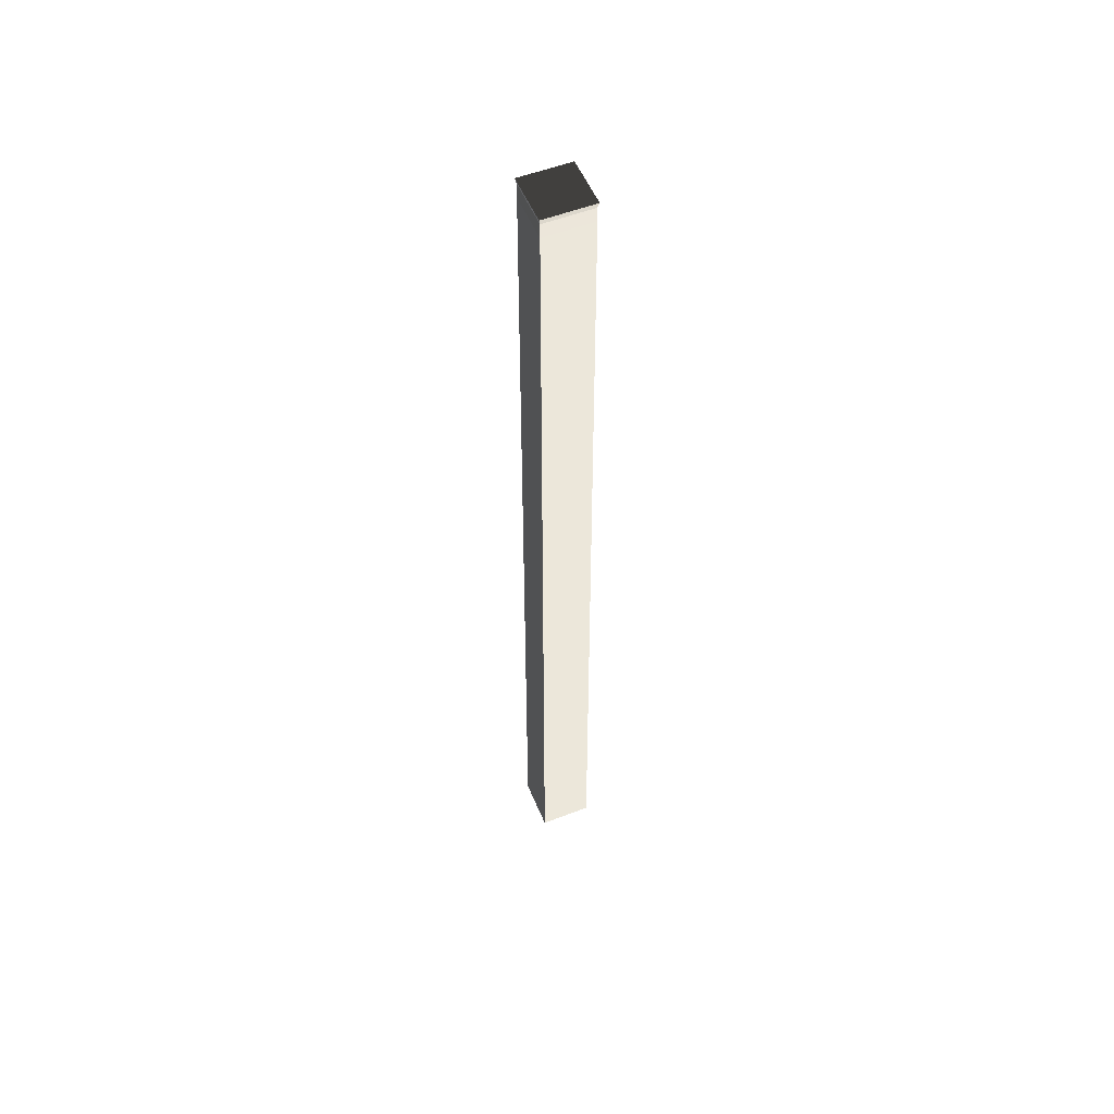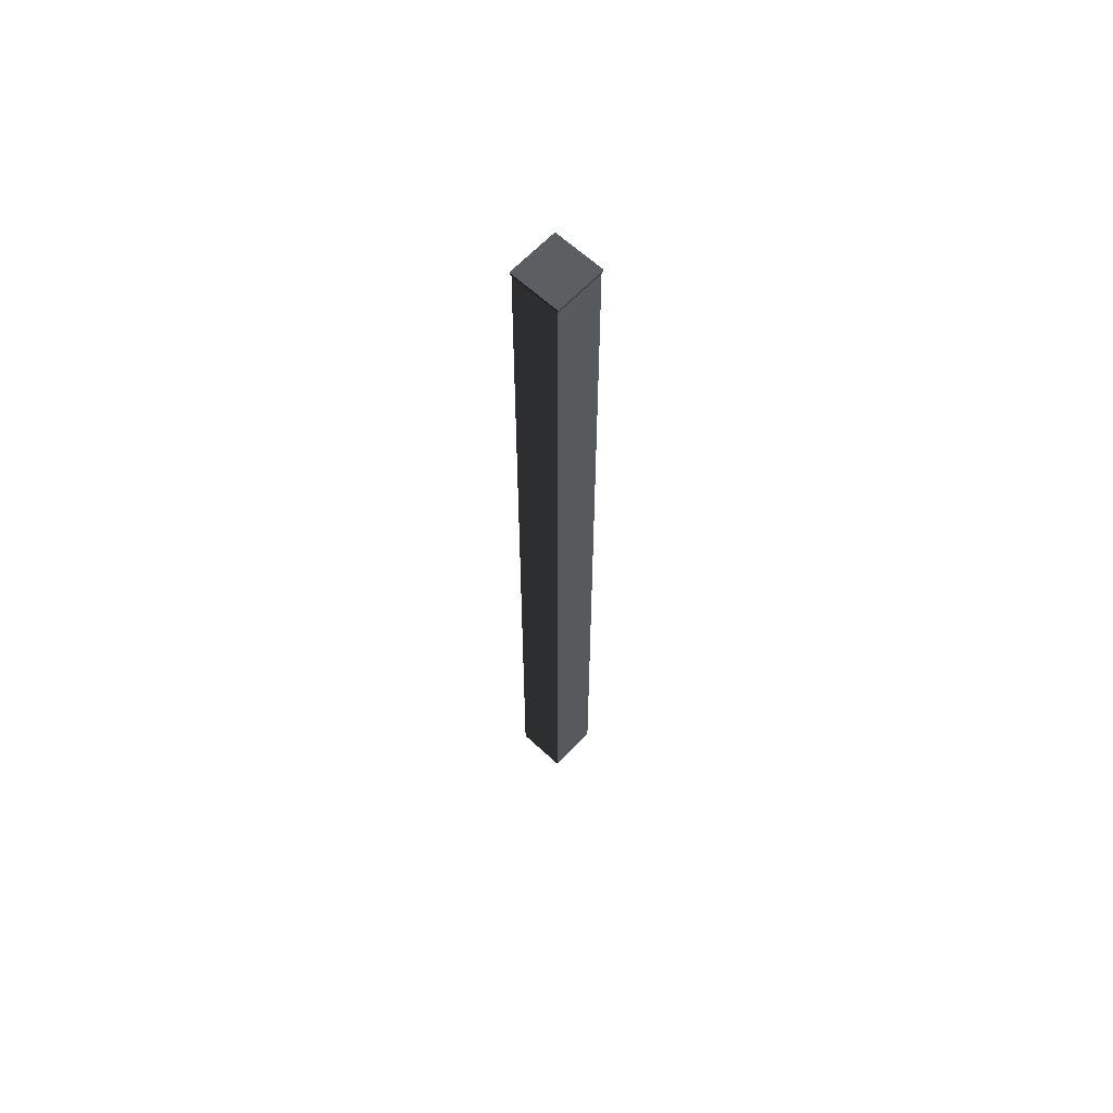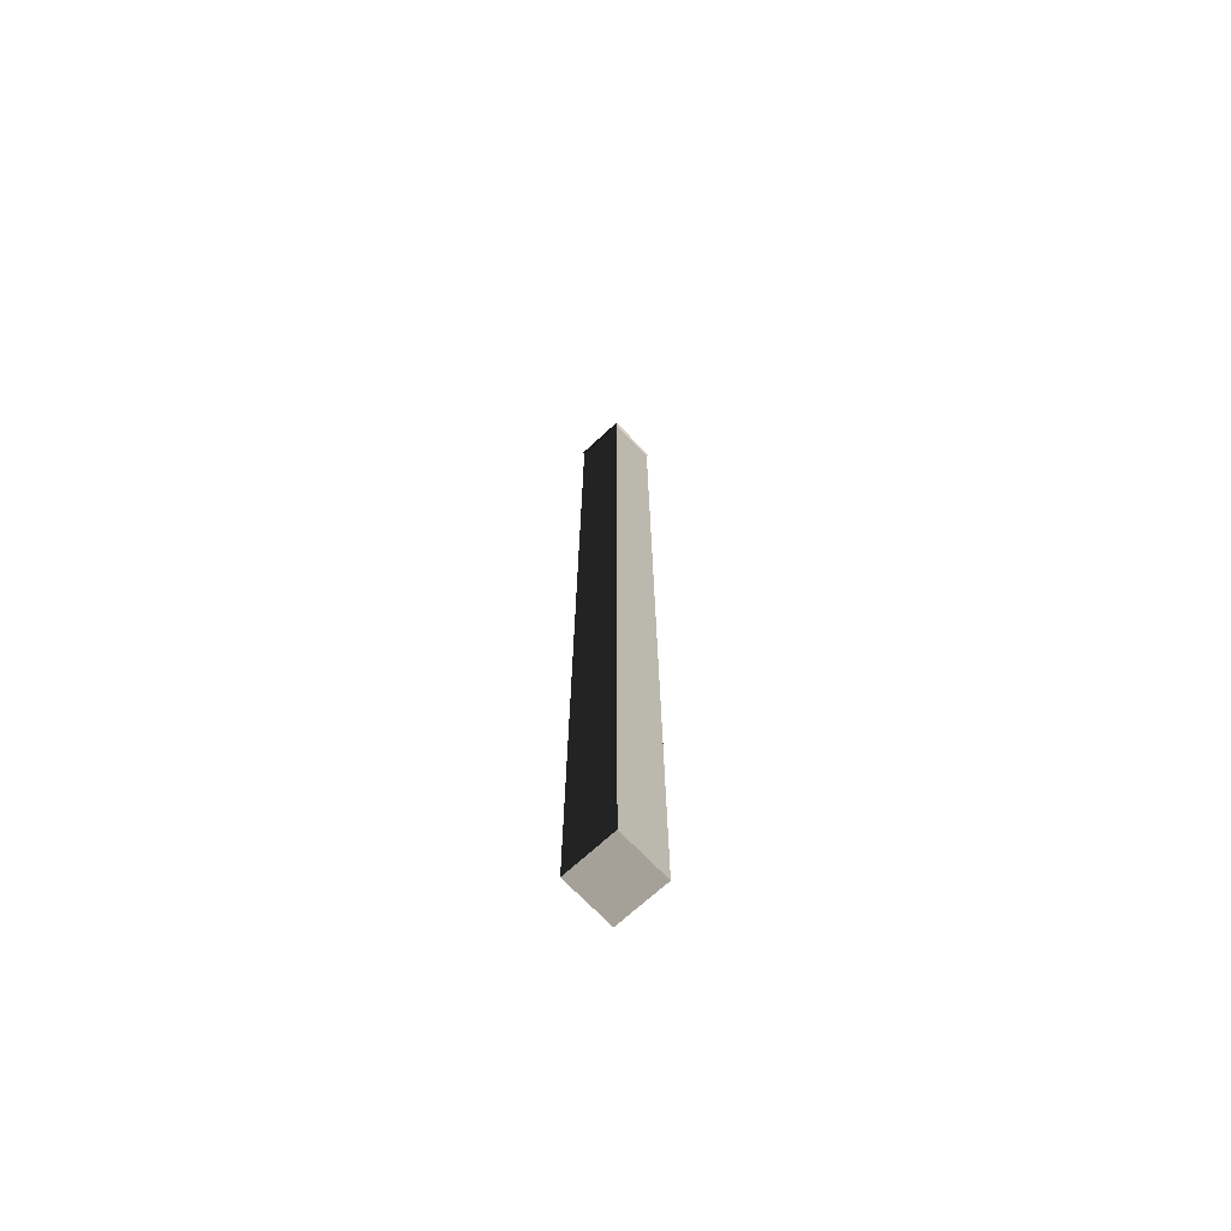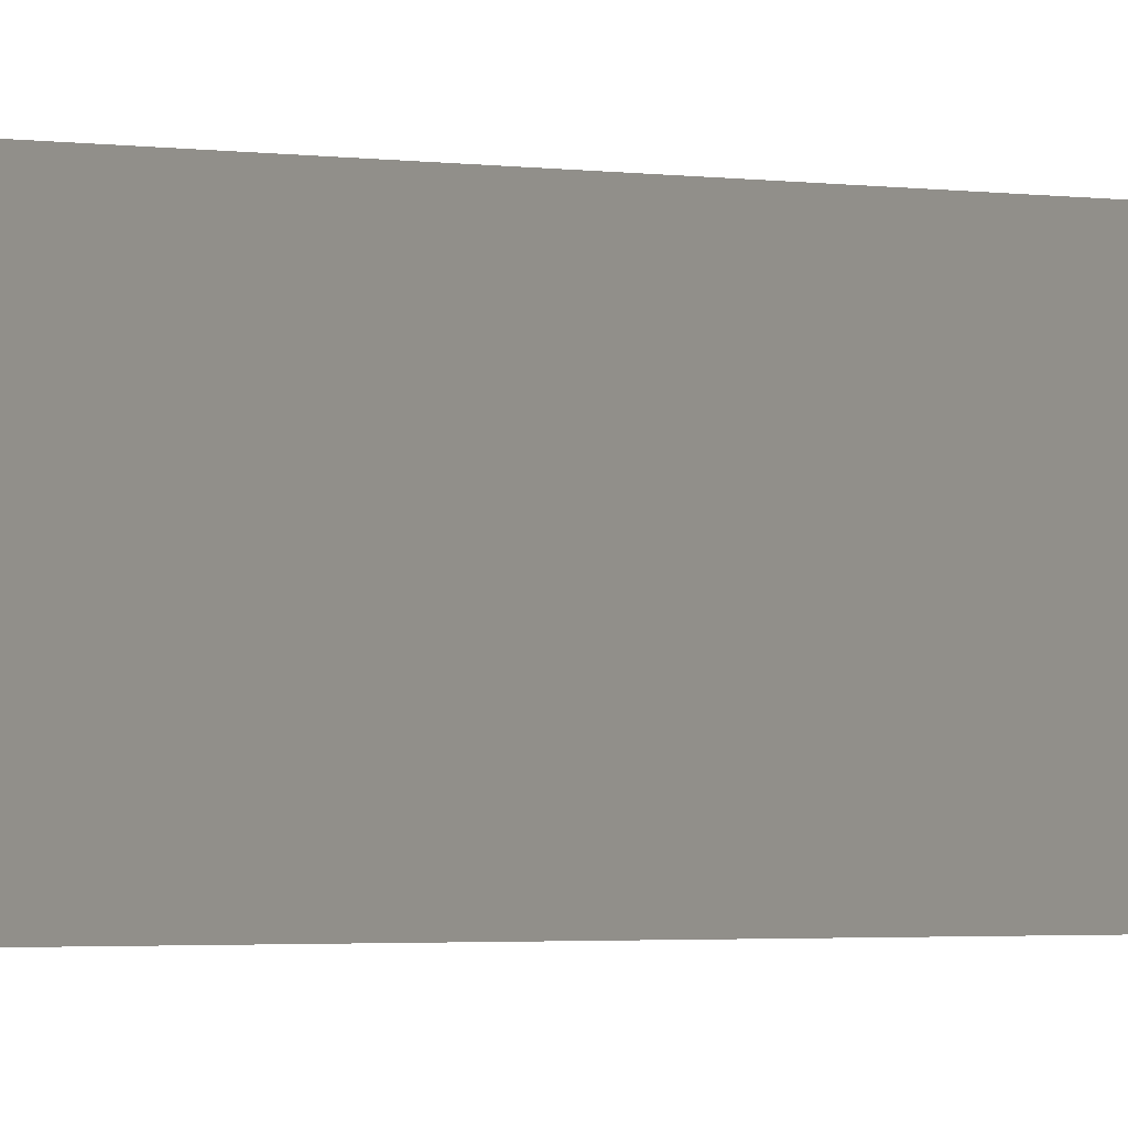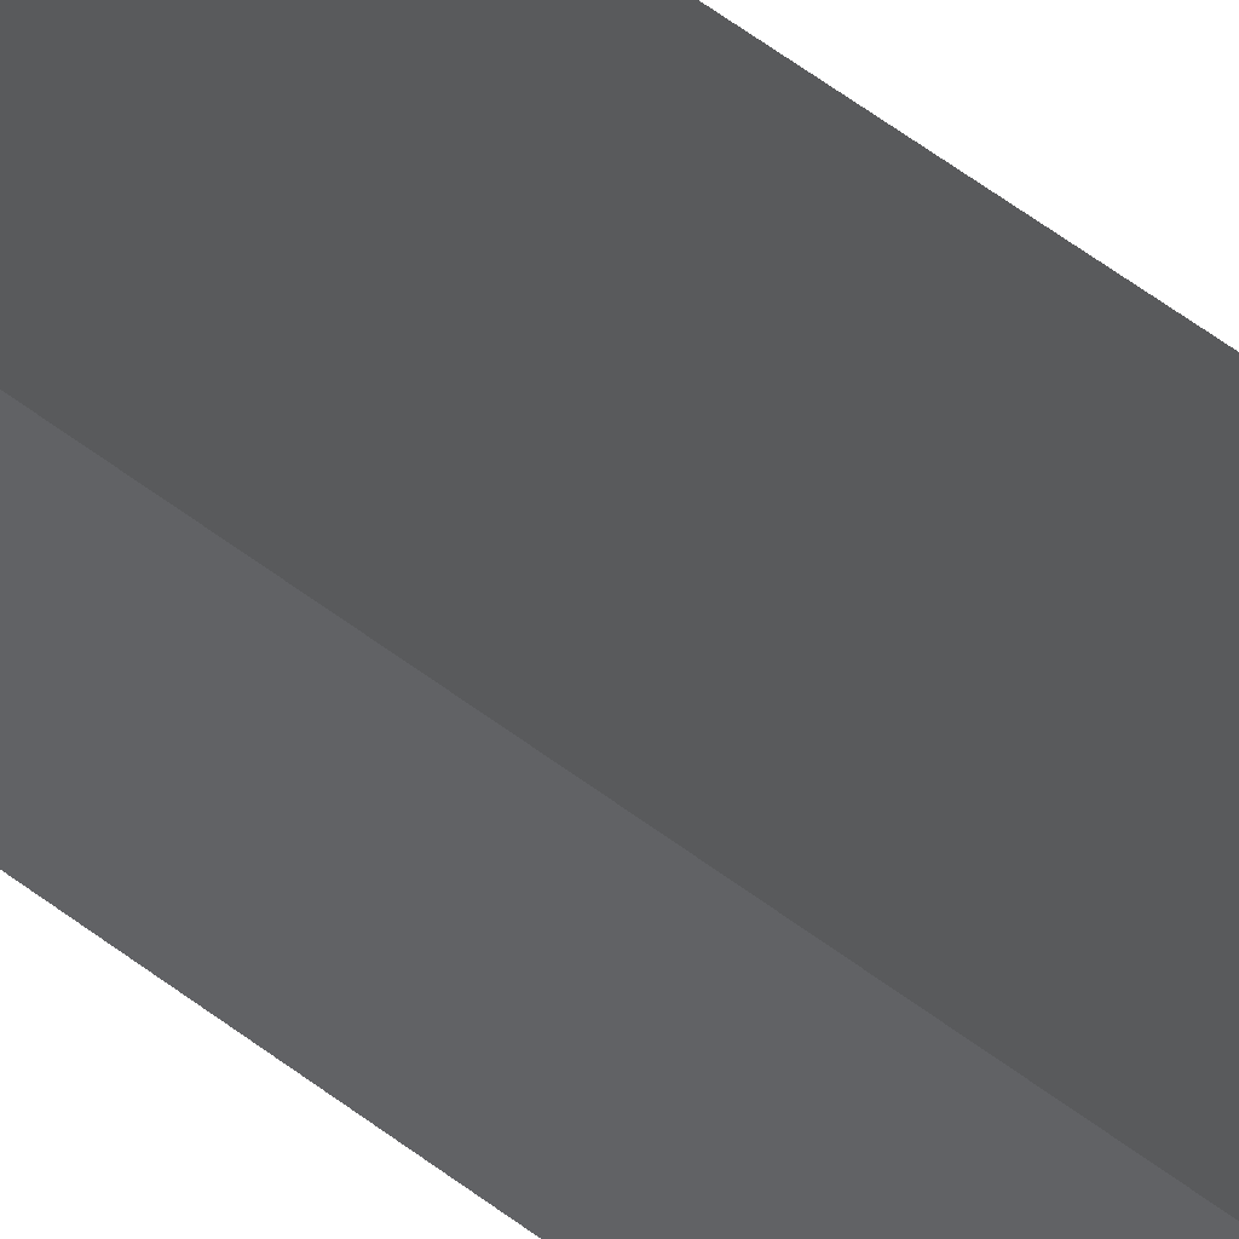
<metadata>
{"format":"obj","ext":"obj","renderer":"f3d","projection":"perspective","resolution":1024,"background":"white","views":[{"elev":53.9,"azim":-22.4,"up":"+Z"},{"elev":63.5,"azim":-136.9,"up":"+Z"},{"elev":-68.4,"azim":43.1,"up":"+Z"},{"elev":-0.6,"azim":-153.1,"up":"+Y"},{"elev":53.2,"azim":129.8,"up":"+Y"}]}
</metadata>
<code>
v -9.84 9.84 99.09
v 9.84 9.84 99.09
v 10.37 10.37 101.4
v -10.37 10.37 101.4
v 9.84 9.84 99.09
v 9.84 -9.84 99.09
v 10.37 -10.37 101.4
v 10.37 10.37 101.4
v -10.8 10.8 -293.7
v -10.8 -10.8 -293.7
v 10.8 -10.8 -293.7
v 10.8 10.8 -293.7
v -9.84 -9.84 99.09
v -9.84 9.84 99.09
v -10.37 10.37 101.4
v -10.37 -10.37 101.4
v 9.914 -9.914 93.22
v -9.914 -9.914 93.22
v -9.84 -9.84 99.09
v 9.84 -9.84 99.09
v 9.914 9.914 93.22
v 9.914 -9.914 93.22
v 9.84 -9.84 99.09
v 9.84 9.84 99.09
v -9.914 9.914 93.22
v 9.914 9.914 93.22
v 9.84 9.84 99.09
v -9.84 9.84 99.09
v -9.914 -9.914 93.22
v -9.914 9.914 93.22
v -9.84 9.84 99.09
v -9.84 -9.84 99.09
v 10.37 10.37 101.4
v 10.37 -10.37 101.4
v -10.37 -10.37 101.4
v -10.37 10.37 101.4
v -10.8 -10.8 -293.7
v -10.8 10.8 -293.7
v -9.914 9.914 93.22
v -9.914 -9.914 93.22
v -10.8 10.8 -293.7
v 10.8 10.8 -293.7
v 9.914 9.914 93.22
v -9.914 9.914 93.22
v 10.8 10.8 -293.7
v 10.8 -10.8 -293.7
v 9.914 -9.914 93.22
v 9.914 9.914 93.22
v 10.8 -10.8 -293.7
v -10.8 -10.8 -293.7
v -9.914 -9.914 93.22
v 9.914 -9.914 93.22
v 9.84 -9.84 99.09
v -9.84 -9.84 99.09
v -10.37 -10.37 101.4
v 10.37 -10.37 101.4
g autumn_high_tower_(16)_678_107
f 1 3 2
f 1 4 3
f 5 7 6
f 5 8 7
f 9 11 10
f 9 12 11
f 13 15 14
f 13 16 15
f 17 19 18
f 17 20 19
f 21 23 22
f 21 24 23
f 25 27 26
f 25 28 27
f 29 31 30
f 29 32 31
f 33 35 34
f 33 36 35
f 37 39 38
f 37 40 39
f 41 43 42
f 41 44 43
f 45 47 46
f 45 48 47
f 49 51 50
f 49 52 51
f 53 55 54
f 53 56 55

</code>
